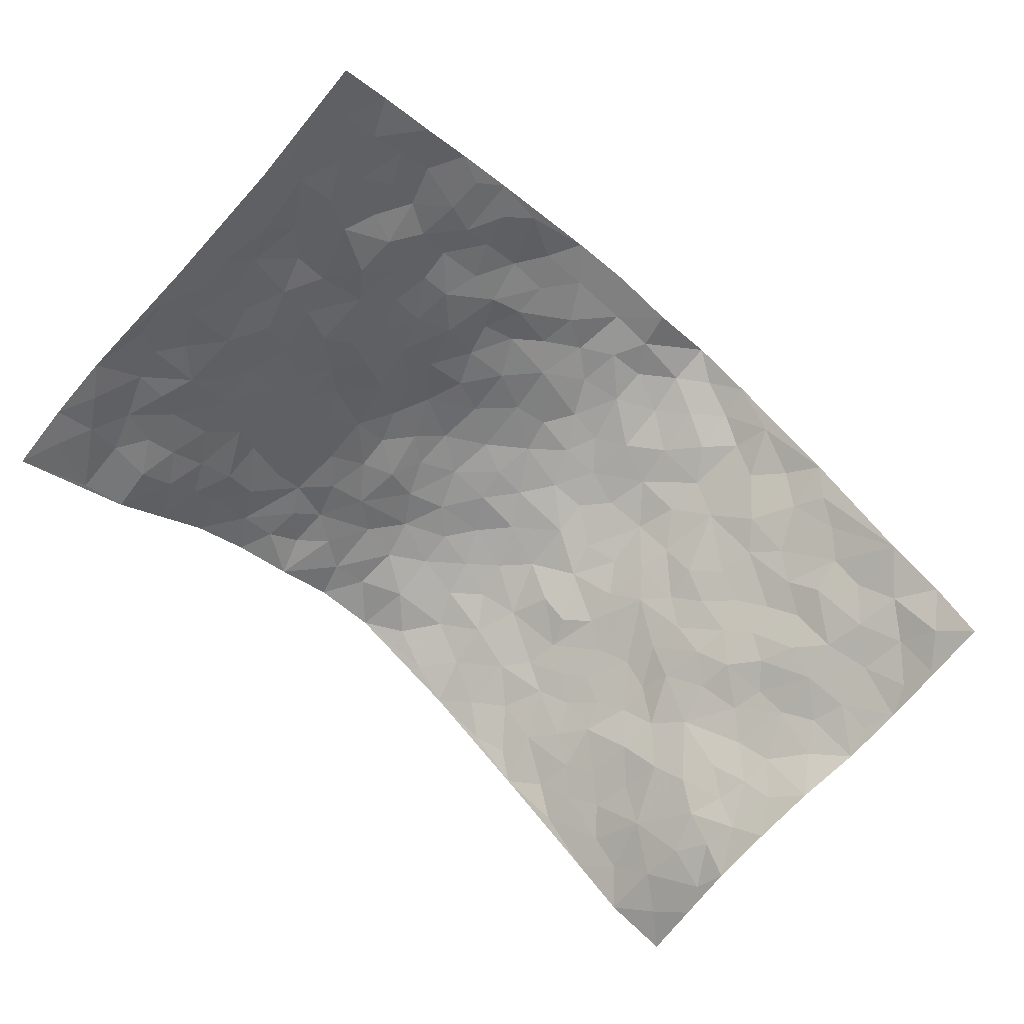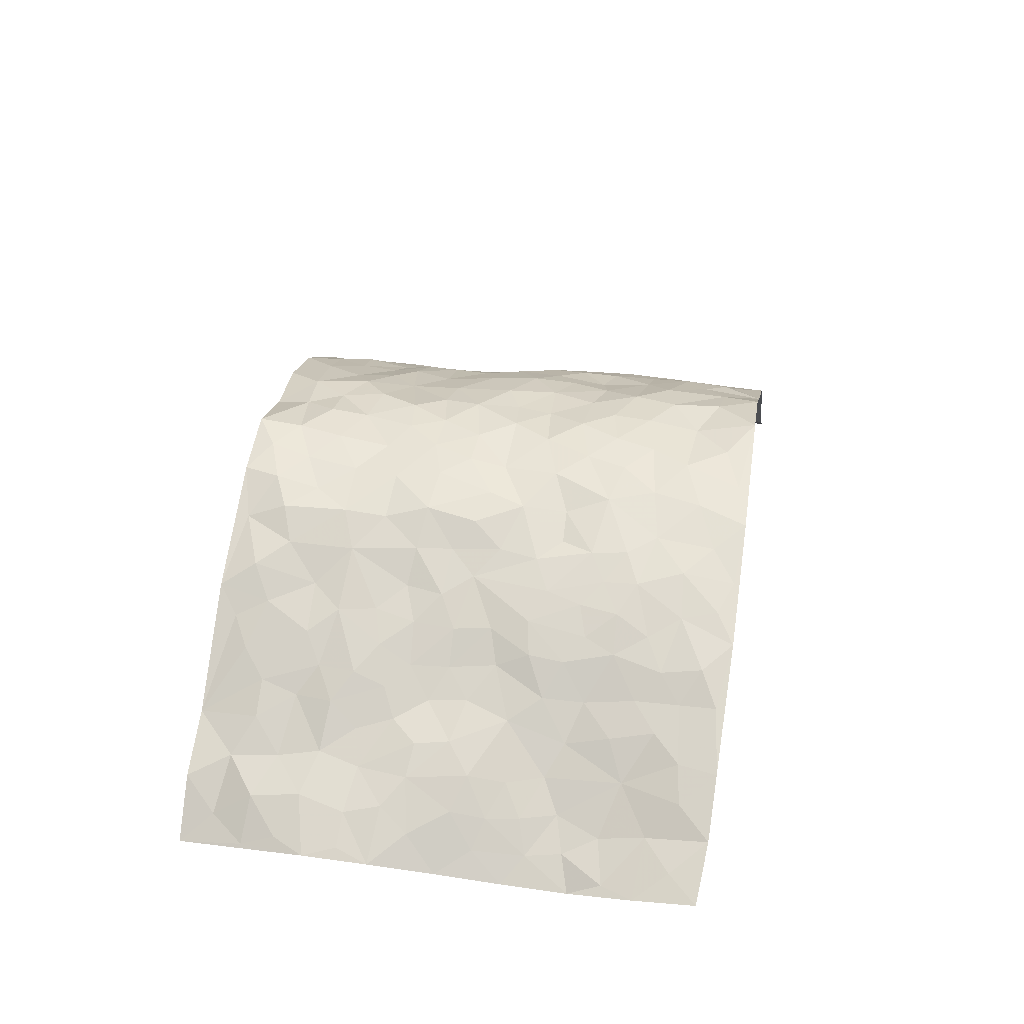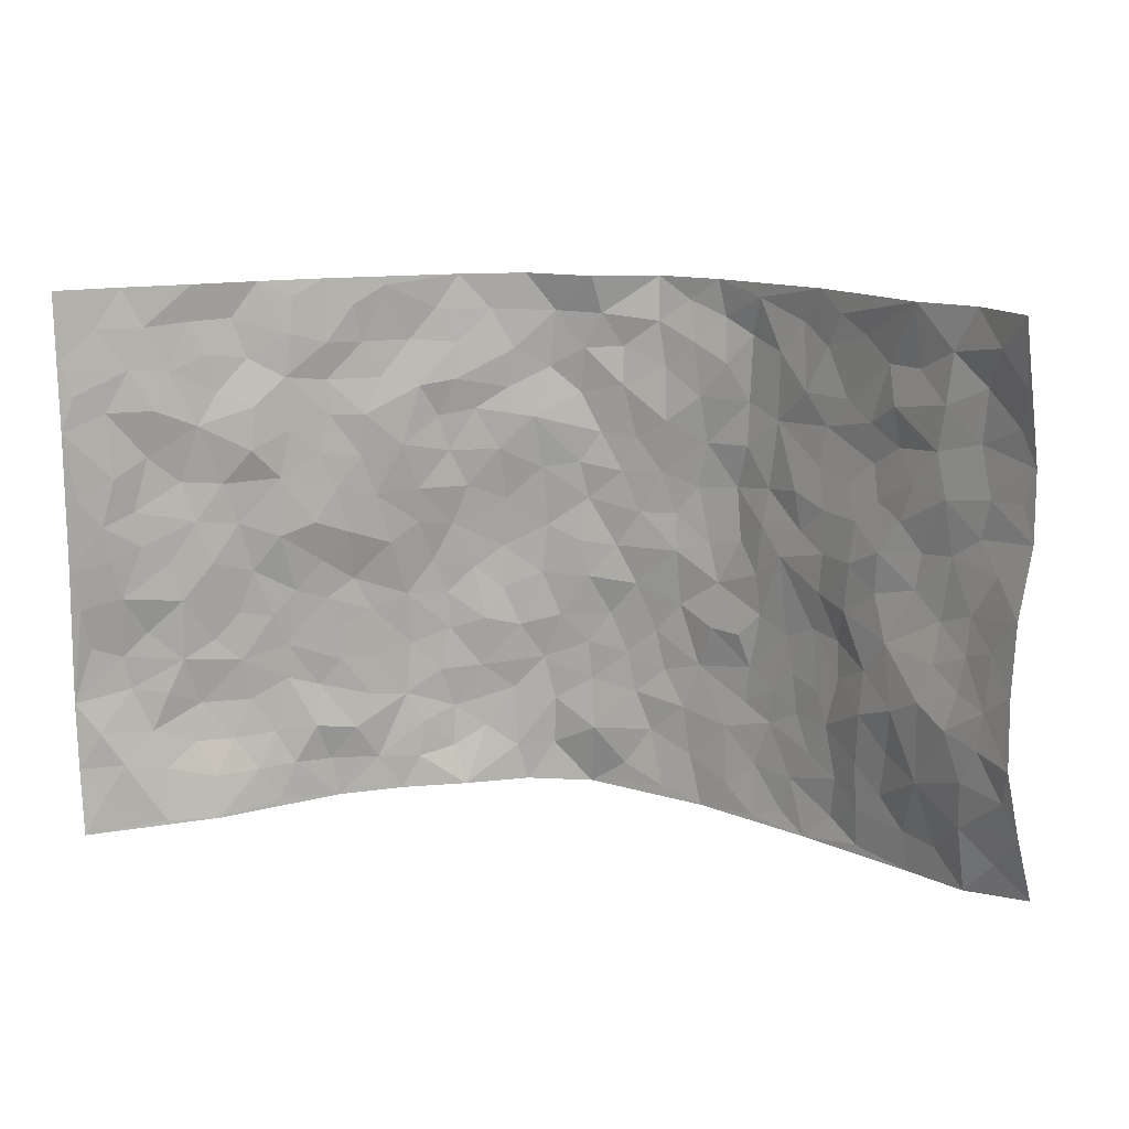
<metadata>
{"format":"obj","ext":"obj","renderer":"f3d","projection":"perspective","resolution":1024,"background":"white","views":[{"elev":-71.7,"azim":138.0,"up":"+Z"},{"elev":35.4,"azim":-80.3,"up":"+Z"},{"elev":13.0,"azim":-165.3,"up":"+Y"}]}
</metadata>
<code>
v -0.871 0.01818 -0.2514
v -0.8248 1.001 -0.3018
v 0.8311 -0.004388 -0.3023
v 0.845 0.9942 -0.2968
v -0.6891 0.3958 -0.1808
v -0.8313 0.5072 -0.2977
v -0.735 0.3621 -0.2241
v 0.0008122 0.003091 0.2212
v -0.8276 0.2576 -0.309
v -0.782 0.3442 -0.2716
v -0.6565 0.005609 -0.13
v -0.8479 0.1365 -0.2835
v -0.6148 0.2955 -0.1343
v -0.7565 0.008344 -0.2041
v -0.7148 0.2937 -0.2233
v -0.4504 0.0003646 0.01364
v -0.8192 0.1961 -0.2851
v -0.2809 0.1667 0.1218
v -0.6654 0.326 -0.1788
v -0.7455 0.1254 -0.224
v -0.8086 0.07365 -0.2437
v -0.7018 0.06957 -0.1715
v -0.5982 0.1293 -0.09776
v -0.6427 0.07823 -0.1277
v -0.745 0.2122 -0.2411
v -0.7722 0.2763 -0.265
v -0.6658 0.1809 -0.1699
v -0.6083 0.2124 -0.1149
v -0.7511 0.4913 -0.2121
v -0.8258 0.3828 -0.3083
v -0.6363 0.9999 -0.1376
v -0.4886 0.2228 -0.01006
v 0.2592 0.1576 0.1527
v -0.8489 0.7547 -0.2739
v -0.3487 0.393 0.09268
v -0.6819 0.7559 -0.1626
v -0.6936 0.8348 -0.1752
v -0.5188 0.4435 -0.04203
v -0.5357 0.6073 -0.05015
v -0.4553 1 0.03337
v -0.8308 0.692 -0.2604
v -0.5804 0.5642 -0.09483
v -0.3745 0.7539 0.09186
v -0.4679 0.2803 0.009147
v -0.4282 0.2248 0.04015
v -0.4552 0.1617 0.01453
v -0.4148 0.6364 0.04671
v -0.3486 0.5593 0.09634
v 0.1674 0.4758 0.1831
v -0.3202 0.2204 0.1088
v -0.2138 0.6096 0.1802
v -0.3596 0.6285 0.09725
v -0.2865 0.05627 0.1127
v -0.5662 0.7116 -0.05573
v -0.3735 0.1934 0.07603
v -0.7621 0.6213 -0.2083
v -0.03836 0.3488 0.2121
v 0.05879 0.3408 0.2026
v 0.2936 0.4524 0.1313
v -0.09727 0.5517 0.2006
v -0.1681 0.5553 0.1892
v 0.09027 0.6317 0.1892
v -0.5609 0.3474 -0.07446
v -0.66 0.5757 -0.1358
v -0.822 0.8147 -0.2614
v -0.509 0.1297 -0.02398
v -0.343 0.01062 0.0772
v -0.6974 0.4675 -0.1668
v -0.5496 0.1735 -0.0659
v -0.5551 0.01947 -0.0582
v -0.2344 0.0002508 0.1386
v -0.5525 0.08947 -0.06188
v -0.5022 0.05294 -0.01275
v -0.4011 0.03557 0.0483
v -0.4187 0.1024 0.03896
v -0.7761 0.6902 -0.2216
v -0.8308 0.8778 -0.2823
v -0.6497 0.5104 -0.1298
v -0.006795 0.9972 0.1762
v -0.6986 0.678 -0.1754
v -0.5106 0.3158 -0.02269
v -0.467 0.4621 0.005103
v 0.00513 0.5726 0.2081
v -0.05051 0.4832 0.2066
v 0.003442 0.4206 0.2022
v -0.1237 0.1271 0.1918
v -0.5172 0.6712 -0.0225
v -0.794 0.5663 -0.2404
v -0.6408 0.6935 -0.1328
v -0.4187 0.2972 0.04659
v -0.5546 0.2687 -0.07958
v -0.4613 0.6891 0.01904
v -0.1731 0.4848 0.1794
v -0.2587 0.4348 0.15
v -0.5762 0.6505 -0.07583
v -0.009117 0.1179 0.2009
v -0.3874 0.5106 0.06403
v -0.3289 0.288 0.1059
v -0.2403 0.5025 0.1628
v -0.181 0.3815 0.1818
v -0.8494 0.6299 -0.2753
v -0.6193 0.6246 -0.1167
v -0.7136 0.5821 -0.174
v -0.3434 0.1085 0.08963
v -0.4735 0.5341 -0.0004572
v -0.5993 0.4079 -0.1068
v -0.1313 0.3241 0.1971
v -0.1497 0.2489 0.19
v -0.4726 0.6126 0.005121
v 0.1042 0.7301 0.1756
v -0.002166 0.2153 0.2111
v -0.07347 0.2733 0.2073
v 0.00564 0.2891 0.2111
v -0.4033 0.3641 0.05971
v -0.1927 0.1834 0.1664
v -0.5769 0.4897 -0.08718
v -0.5071 0.3825 -0.0178
v -0.4557 0.3923 0.02327
v -0.3028 0.5227 0.1348
v -0.2494 0.3498 0.1399
v -0.3383 0.4666 0.09969
v -0.2228 0.2702 0.1605
v -0.09179 0.4116 0.2019
v -0.5266 0.533 -0.05248
v -0.09199 0.1977 0.2011
v -0.2076 0.09258 0.1565
v -0.3761 0.2579 0.07409
v -0.7907 0.4436 -0.2657
v -0.7466 0.4248 -0.2233
v 0.09392 0.4241 0.1975
v 0.2087 0.2392 0.1671
v 0.0833 0.5187 0.1995
v 0.01949 0.4893 0.2011
v 0.1676 0.3943 0.1797
v 0.693 0.4924 -0.1775
v 0.2199 0.4353 0.1622
v 0.2651 0.3145 0.1468
v 0.1597 0.5694 0.1782
v 0.1178 1.001 0.1731
v -0.2929 0.6181 0.1491
v 0.3984 0.8784 0.04991
v 0.4557 0.9968 0.01429
v -0.2159 0.7804 0.1722
v -0.06141 0.8651 0.2067
v -0.3057 0.348 0.1087
v -0.4262 0.566 0.04247
v -0.07214 0.05281 0.198
v -0.1517 0.02154 0.1691
v 0.1247 0.004207 0.1999
v 0.01092 0.8612 0.1957
v -0.01867 0.701 0.2072
v 0.3987 0.1955 0.06244
v 0.3343 0.29 0.1128
v 0.5297 0.5234 -0.05622
v 0.4747 0.5445 -0.01631
v 0.4216 0.1341 0.03632
v 0.4837 0.2259 0.002924
v 0.3957 0.3611 0.06933
v 0.02105 0.6421 0.2017
v -0.06161 0.628 0.205
v -0.149 0.7293 0.1878
v -0.08942 0.6938 0.2024
v -0.06286 0.7923 0.2009
v -0.1394 0.6324 0.1952
v 0.01924 0.776 0.2035
v 0.2391 0.9984 0.1405
v -0.02305 0.927 0.1934
v -0.2684 0.846 0.152
v -0.2024 0.88 0.18
v -0.314 0.7802 0.1389
v -0.2475 0.998 0.1706
v -0.2304 0.6949 0.1732
v -0.3121 0.6991 0.1319
v -0.1444 0.8295 0.1986
v -0.1285 0.9979 0.2107
v 0.2112 0.7464 0.147
v 0.1689 0.6682 0.1611
v 0.3105 0.5952 0.09979
v 0.2566 0.5239 0.1424
v 0.258 0.6664 0.1311
v 0.3932 0.7428 0.04138
v 0.3323 0.6826 0.07768
v 0.2756 0.7334 0.1209
v 0.06504 0.9307 0.1902
v 0.0775 0.8244 0.194
v 0.14 0.859 0.1685
v 0.2402 0.8729 0.1316
v 0.3039 0.7926 0.09659
v 0.2269 0.5964 0.1481
v -0.7656 0.8719 -0.2179
v -0.6015 0.8186 -0.09946
v -0.7574 0.779 -0.2076
v -0.7425 1.002 -0.2077
v -0.7854 0.9425 -0.2577
v -0.7041 0.9246 -0.1784
v -0.6456 0.8878 -0.1267
v -0.5447 0.931 -0.04446
v -0.5898 0.8879 -0.08083
v -0.6123 0.7479 -0.09622
v -0.5121 0.8151 -0.01399
v -0.5587 0.7822 -0.05623
v -0.4715 0.9023 0.01738
v -0.3764 0.8787 0.09401
v -0.496 0.9617 -0.00679
v -0.4312 0.8164 0.04115
v -0.4217 0.9374 0.06728
v -0.334 0.9731 0.1151
v -0.4728 0.7612 0.01553
v -0.319 0.9018 0.138
v -0.2628 0.9299 0.1682
v 0.1518 0.7857 0.1676
v 0.2419 0.8039 0.1252
v 0.1828 0.9343 0.1584
v 0.3694 0.8105 0.06409
v 0.3231 0.8792 0.09889
v 0.3595 0.9815 0.06968
v 0.2779 0.9369 0.1196
v 0.411 0.9467 0.03647
v 0.3604 0.493 0.07767
v 0.3128 0.5292 0.1072
v 0.4437 0.602 0.01153
v 0.4021 0.6631 0.04247
v 0.3806 0.5871 0.05978
v 0.3419 0.1895 0.1042
v 0.4499 0.3338 0.02733
v 0.4241 0.5207 0.02782
v 0.3383 0.3883 0.1074
v -0.1296 0.9147 0.2044
v -0.1898 0.9572 0.1948
v 0.3096 0.133 0.1165
v 0.539 0.01378 -0.07147
v 0.1995 0.3347 0.162
v 0.2699 0.3859 0.145
v 0.53 0.2462 -0.03888
v 0.6532 0.9952 -0.1366
v 0.8425 0.2441 -0.2944
v 0.4574 0.81 0.01341
v 0.6321 0.484 -0.1337
v 0.4522 0.7446 0.01274
v 0.8358 0.4938 -0.3025
v 0.5962 0.2919 -0.09682
v 0.4702 0.467 0.005085
v 0.6811 0.3066 -0.1689
v 0.5127 0.4143 -0.02605
v 0.4535 0.001008 0.02029
v 0.09291 0.2536 0.2061
v 0.4675 0.0764 0.01198
v 0.1357 0.3202 0.1875
v 0.3963 0.2659 0.06731
v 0.7633 0.2593 -0.2217
v 0.5756 0.4597 -0.07931
v 0.5168 0.08104 -0.04409
v 0.4256 0.426 0.04951
v 0.5476 0.3703 -0.0575
v 0.2829 0.233 0.1367
v 0.4464 0.2704 0.02877
v 0.2602 0.07821 0.1465
v 0.3493 0.001136 0.09095
v 0.2343 0.003293 0.1398
v 0.2015 0.1157 0.1722
v 0.07113 0.1714 0.2088
v 0.1491 0.1914 0.1945
v 0.5483 0.1457 -0.06194
v 0.6778 0.4182 -0.1711
v 0.6623 0.2171 -0.1427
v 0.5706 0.07934 -0.09558
v 0.5992 0.3824 -0.09471
v 0.6371 0.3359 -0.1265
v 0.7737 0.3204 -0.2292
v 0.6576 0.5633 -0.1474
v 0.6107 0.143 -0.1139
v 0.6679 0.1461 -0.1594
v 0.7357 0.3623 -0.2023
v 0.8164 0.3434 -0.2691
v 0.7656 0.4324 -0.2397
v 0.5293 0.3118 -0.0384
v 0.7083 0.102 -0.2012
v 0.3184 0.06307 0.1079
v 0.389 0.06797 0.06901
v 0.07363 0.07995 0.212
v 0.1444 0.07427 0.1925
v 0.8345 0.7453 -0.3078
v 0.6297 0.07815 -0.1535
v 0.5864 0.2137 -0.08526
v 0.8247 0.4186 -0.2876
v 0.7787 0.5035 -0.2574
v 0.7052 0.2455 -0.1881
v 0.4823 0.1476 -0.01414
v 0.6234 0.0009206 -0.1643
v 0.4673 0.3935 0.0138
v 0.8016 0.05889 -0.2781
v 0.8395 0.1202 -0.2949
v 0.7318 0.1752 -0.2056
v 0.7689 0.1201 -0.2534
v 0.7048 0.006471 -0.2175
v 0.804 0.1831 -0.2746
v 0.5936 0.5529 -0.09778
v 0.6157 0.6296 -0.1137
v 0.5272 0.6334 -0.05108
v 0.7257 0.6871 -0.1959
v 0.5628 0.7689 -0.08433
v 0.8173 0.6199 -0.2924
v 0.6807 0.6372 -0.1556
v 0.7449 0.5901 -0.2178
v 0.6485 0.7395 -0.1431
v 0.7353 0.5255 -0.2139
v 0.7848 0.5687 -0.2656
v 0.7669 0.6545 -0.2493
v 0.5664 0.6893 -0.09319
v 0.5135 0.7214 -0.03789
v 0.4674 0.6723 -0.003097
v 0.7449 0.8484 -0.2173
v 0.6362 0.8675 -0.123
v 0.7083 0.7728 -0.1957
v 0.7768 0.7737 -0.2491
v 0.6891 0.8403 -0.1684
v 0.8376 0.8698 -0.3004
v 0.6205 0.7984 -0.1136
v 0.8177 0.8071 -0.2899
v 0.663 0.9281 -0.1379
v 0.7565 0.9941 -0.2088
v 0.5608 0.9953 -0.05345
v 0.7237 0.922 -0.1912
v 0.7903 0.9237 -0.2492
v 0.6019 0.9309 -0.08304
v 0.5085 0.8992 -0.0303
v 0.453 0.8794 0.006477
v 0.5061 0.9676 -0.02251
v 0.519 0.8193 -0.03816
v 0.5781 0.857 -0.07183
f 29 6 128
f 12 21 20
f 26 10 9
f 55 45 46
f 27 19 15
f 26 9 17
f 101 6 88
f 12 1 21
f 7 15 19
f 125 86 96
f 84 123 85
f 129 29 128
f 25 27 15
f 12 20 17
f 73 75 66
f 22 14 11
f 26 17 25
f 9 12 17
f 25 15 26
f 5 129 7
f 52 146 48
f 55 18 50
f 7 19 5
f 20 27 25
f 124 82 105
f 41 76 34
f 20 14 22
f 14 20 21
f 14 21 1
f 24 22 11
f 24 27 22
f 72 66 69
f 69 32 91
f 70 24 11
f 24 23 27
f 17 20 25
f 27 20 22
f 10 15 7
f 10 26 15
f 23 28 27
f 27 13 19
f 28 23 69
f 13 27 28
f 119 121 94
f 10 7 129
f 6 30 128
f 9 10 30
f 36 192 80
f 80 102 89
f 118 81 44
f 64 103 78
f 115 126 86
f 45 32 46
f 91 63 13
f 129 68 29
f 95 87 54
f 95 54 199
f 202 40 204
f 82 97 105
f 29 88 6
f 18 55 104
f 148 126 71
f 38 82 124
f 50 18 122
f 117 82 38
f 5 19 106
f 82 117 118
f 80 64 102
f 127 45 55
f 194 77 190
f 98 35 114
f 39 124 105
f 127 50 98
f 106 19 13
f 66 75 46
f 39 95 42
f 63 117 38
f 95 89 102
f 101 56 76
f 51 140 99
f 18 53 126
f 62 83 132
f 45 127 90
f 112 113 57
f 103 29 68
f 130 85 58
f 109 39 105
f 35 94 121
f 113 246 58
f 151 165 163
f 120 100 94
f 114 127 98
f 192 190 65
f 95 39 87
f 36 191 37
f 67 104 74
f 56 101 88
f 13 63 106
f 192 34 76
f 268 241 243
f 108 115 125
f 93 84 60
f 133 84 85
f 156 288 157
f 101 76 41
f 80 103 64
f 105 97 146
f 99 61 51
f 92 109 47
f 125 96 111
f 158 227 153
f 75 104 55
f 69 66 32
f 81 91 32
f 106 78 68
f 42 64 78
f 77 34 65
f 24 70 72
f 75 73 16
f 16 71 67
f 2 34 77
f 13 28 91
f 103 56 88
f 56 80 76
f 72 69 23
f 11 16 70
f 16 73 70
f 16 67 74
f 115 18 126
f 24 72 23
f 73 72 70
f 16 74 75
f 72 73 66
f 32 45 44
f 84 83 60
f 66 46 32
f 78 106 116
f 117 63 81
f 67 53 104
f 103 68 78
f 69 91 28
f 36 80 89
f 106 38 116
f 106 68 5
f 81 118 117
f 62 132 138
f 32 44 81
f 53 67 71
f 57 58 85
f 123 100 107
f 93 60 61
f 33 230 224
f 8 96 147
f 132 133 130
f 140 48 119
f 93 100 123
f 122 98 50
f 164 60 160
f 53 71 126
f 125 112 108
f 193 194 195
f 75 55 46
f 63 91 81
f 56 103 80
f 196 198 31
f 18 104 53
f 121 48 97
f 38 106 63
f 118 97 82
f 97 35 121
f 51 172 140
f 130 134 49
f 87 39 109
f 288 252 263
f 97 114 35
f 47 43 92
f 57 113 58
f 248 130 58
f 34 101 41
f 114 90 127
f 116 124 42
f 145 94 35
f 118 114 97
f 167 79 175
f 98 145 35
f 85 123 57
f 43 47 52
f 199 36 89
f 42 78 116
f 159 83 62
f 88 29 103
f 74 104 75
f 118 44 90
f 173 140 172
f 42 95 102
f 190 192 37
f 65 190 77
f 89 95 199
f 125 111 112
f 92 87 109
f 18 115 122
f 177 180 176
f 112 57 107
f 109 105 146
f 93 94 100
f 285 286 275
f 96 86 147
f 137 232 131
f 57 123 107
f 87 92 208
f 49 134 136
f 132 130 49
f 161 164 162
f 50 127 55
f 122 108 107
f 122 107 100
f 48 140 52
f 118 90 114
f 99 119 94
f 123 84 93
f 36 37 192
f 48 121 119
f 120 122 100
f 39 42 124
f 38 124 116
f 248 58 246
f 44 45 90
f 98 122 120
f 146 52 47
f 94 93 99
f 168 209 170
f 212 183 188
f 202 197 200
f 42 102 64
f 107 108 112
f 99 93 61
f 8 280 96
f 112 111 113
f 125 115 86
f 115 108 122
f 128 30 10
f 5 68 129
f 10 129 128
f 132 49 138
f 83 84 133
f 130 133 85
f 83 133 132
f 248 134 130
f 156 152 224
f 151 110 165
f 212 186 211
f 153 224 249
f 254 251 244
f 246 261 262
f 225 158 249
f 49 136 179
f 185 184 150
f 214 188 181
f 181 188 182
f 161 163 174
f 143 170 172
f 110 211 185
f 184 79 167
f 174 228 169
f 62 110 159
f 163 150 144
f 210 169 229
f 170 143 168
f 176 211 110
f 98 120 145
f 94 145 120
f 48 146 97
f 109 146 47
f 148 86 126
f 147 86 148
f 71 8 148
f 8 147 148
f 244 276 254
f 232 136 134
f 174 143 161
f 60 83 160
f 163 162 151
f 159 160 83
f 261 281 262
f 259 281 149
f 219 220 59
f 246 113 111
f 33 255 131
f 157 256 152
f 137 255 153
f 230 278 279
f 262 260 33
f 154 155 242
f 131 255 137
f 248 131 232
f 281 280 149
f 259 258 278
f 220 179 59
f 159 151 160
f 162 160 151
f 164 61 60
f 228 174 144
f 144 174 163
f 159 110 151
f 161 172 164
f 186 184 185
f 161 162 163
f 61 164 51
f 160 162 164
f 187 217 213
f 150 163 165
f 205 202 200
f 79 184 139
f 170 43 173
f 174 169 143
f 161 143 172
f 167 144 150
f 176 180 183
f 172 170 173
f 223 226 221
f 185 150 165
f 99 140 119
f 207 206 203
f 172 51 164
f 43 52 173
f 173 52 140
f 167 175 228
f 228 229 169
f 210 168 169
f 177 110 62
f 189 138 179
f 62 138 177
f 136 232 233
f 181 182 222
f 150 184 167
f 178 180 189
f 49 179 138
f 177 138 189
f 180 178 182
f 178 179 220
f 307 308 304
f 222 223 221
f 215 187 188
f 176 183 212
f 187 213 186
f 214 215 188
f 185 211 186
f 237 181 239
f 182 188 183
f 110 185 165
f 216 215 141
f 211 176 212
f 182 183 180
f 176 110 177
f 213 184 186
f 178 189 179
f 177 189 180
f 195 190 37
f 197 198 200
f 195 194 190
f 34 192 65
f 80 192 76
f 37 196 195
f 194 2 77
f 193 2 194
f 196 37 191
f 31 193 195
f 198 196 191
f 31 195 196
f 199 201 191
f 197 204 31
f 198 191 201
f 31 198 197
f 201 199 54
f 36 199 191
f 54 208 201
f 208 43 205
f 208 54 87
f 198 201 200
f 206 205 203
f 43 170 203
f 210 207 209
f 40 202 206
f 31 204 40
f 197 202 204
f 208 205 200
f 43 203 205
f 205 206 202
f 203 209 207
f 171 40 207
f 40 206 207
f 208 200 201
f 43 208 92
f 170 209 203
f 168 143 169
f 207 210 171
f 168 210 209
f 188 187 212
f 212 187 186
f 166 139 213
f 184 213 139
f 237 214 181
f 215 214 141
f 216 141 218
f 213 217 166
f 142 166 216
f 217 216 166
f 187 215 217
f 216 217 215
f 237 141 214
f 142 216 218
f 223 222 182
f 179 136 59
f 223 220 219
f 267 238 251
f 237 327 141
f 223 182 178
f 158 290 253
f 220 223 178
f 59 233 227
f 233 59 136
f 248 246 131
f 153 249 158
f 251 254 267
f 223 219 226
f 111 261 246
f 297 251 238
f 276 256 157
f 167 228 144
f 229 228 175
f 175 171 229
f 229 171 210
f 260 257 33
f 265 271 272
f 266 289 283
f 269 243 250
f 249 224 152
f 266 283 271
f 227 233 137
f 253 227 158
f 325 313 320
f 135 264 275
f 310 329 239
f 270 298 297
f 249 256 225
f 275 273 269
f 311 222 221
f 155 154 299
f 234 276 157
f 310 311 299
f 222 239 181
f 221 226 155
f 266 263 252
f 242 290 244
f 264 273 275
f 273 264 243
f 242 244 154
f 276 290 225
f 288 234 157
f 240 282 302
f 275 286 306
f 225 290 158
f 234 263 284
f 241 254 276
f 233 232 137
f 137 153 227
f 264 135 238
f 244 251 154
f 260 259 257
f 227 253 219
f 33 224 255
f 154 297 299
f 240 302 307
f 297 154 251
f 264 268 243
f 253 226 219
f 271 284 263
f 277 294 293
f 290 242 253
f 241 234 284
f 59 227 219
f 242 155 226
f 252 245 231
f 157 152 156
f 257 230 33
f 152 256 249
f 278 230 257
f 262 33 131
f 224 153 255
f 259 278 257
f 134 248 232
f 230 279 224
f 96 261 111
f 261 96 280
f 280 281 261
f 246 262 131
f 252 247 245
f 268 267 241
f 283 277 272
f 288 247 252
f 275 274 285
f 295 291 294
f 267 268 264
f 263 234 288
f 309 310 299
f 290 276 244
f 283 272 271
f 267 254 241
f 265 243 241
f 236 240 285
f 297 238 270
f 303 305 298
f 241 276 234
f 221 155 299
f 272 277 293
f 250 243 287
f 286 285 240
f 284 271 265
f 271 263 266
f 295 3 291
f 225 256 276
f 241 284 265
f 289 266 231
f 3 292 291
f 321 235 323
f 293 294 296
f 279 278 258
f 245 279 258
f 279 156 224
f 260 281 259
f 280 8 149
f 262 281 260
f 231 266 252
f 267 264 238
f 306 304 270
f 283 289 295
f 243 269 273
f 236 269 250
f 294 292 296
f 274 236 285
f 269 274 275
f 250 287 293
f 245 289 231
f 236 274 269
f 156 279 247
f 242 226 253
f 247 279 245
f 243 265 287
f 288 156 247
f 265 272 293
f 296 292 236
f 293 287 265
f 295 294 277
f 277 283 295
f 236 250 296
f 289 3 295
f 292 294 291
f 293 296 250
f 300 304 308
f 325 320 235
f 329 330 326
f 270 304 303
f 270 303 298
f 309 305 301
f 135 306 270
f 299 297 298
f 298 309 299
f 238 135 270
f 300 314 305
f 303 300 305
f 304 306 307
f 300 303 304
f 282 319 315
f 322 325 235
f 275 306 135
f 307 306 286
f 240 307 286
f 308 307 302
f 302 282 308
f 308 282 315
f 305 309 298
f 310 309 301
f 310 301 329
f 310 239 311
f 222 311 239
f 299 311 221
f 319 312 315
f 312 323 316
f 301 305 318
f 305 314 316
f 300 308 315
f 316 314 312
f 312 314 315
f 315 314 300
f 323 312 324
f 316 313 318
f 282 4 317
f 330 313 325
f 4 321 324
f 235 320 323
f 282 317 319
f 312 319 317
f 326 325 322
f 316 320 313
f 316 318 305
f 142 218 327
f 327 218 141
f 316 323 320
f 324 312 317
f 4 324 317
f 321 323 324
f 318 313 330
f 328 326 322
f 326 327 329
f 329 327 237
f 326 328 327
f 322 142 328
f 327 328 142
f 329 237 239
f 301 318 330
f 326 330 325
f 330 329 301

</code>
